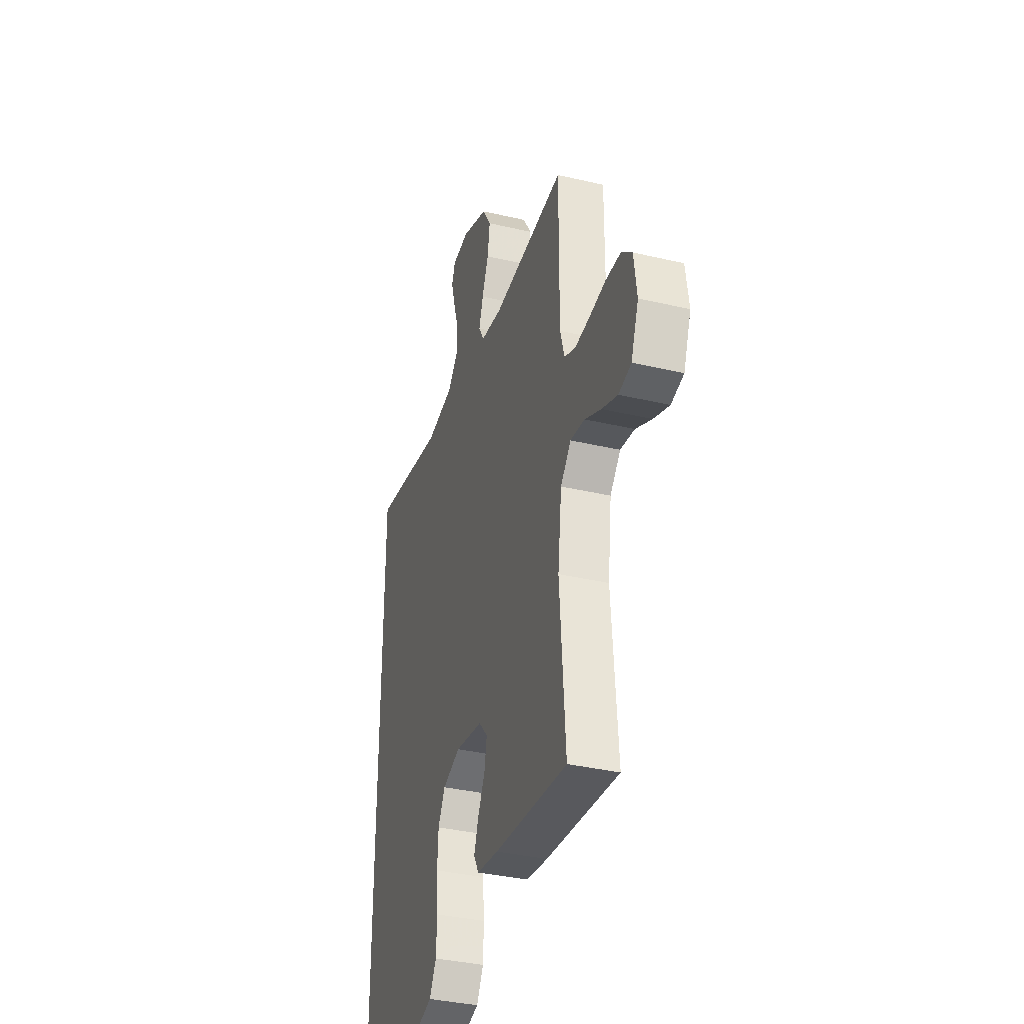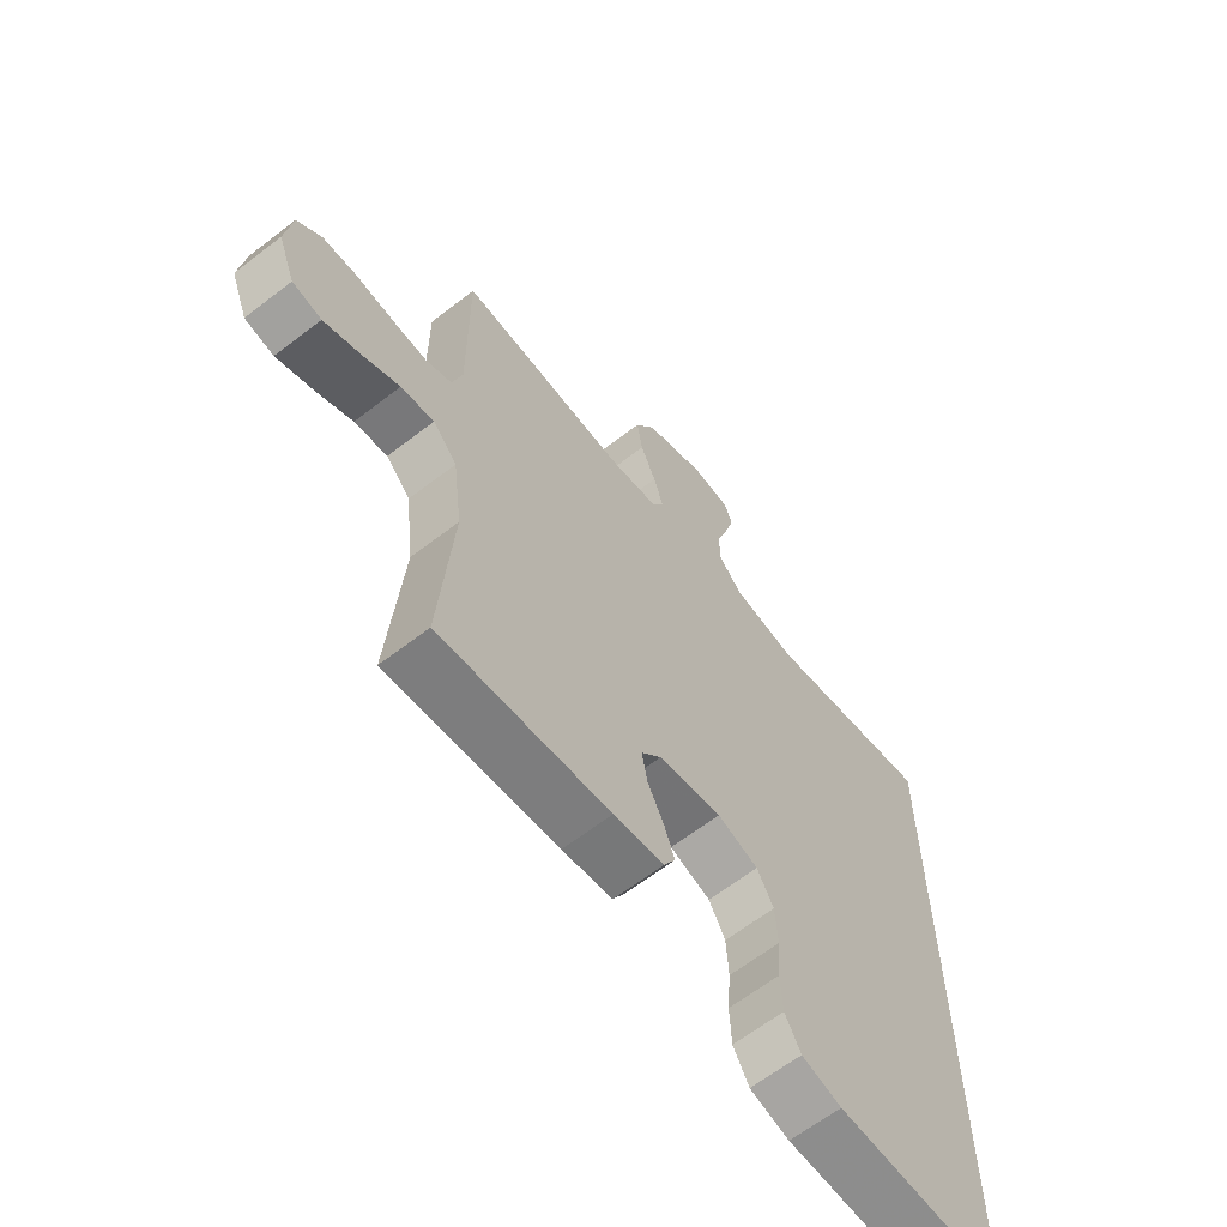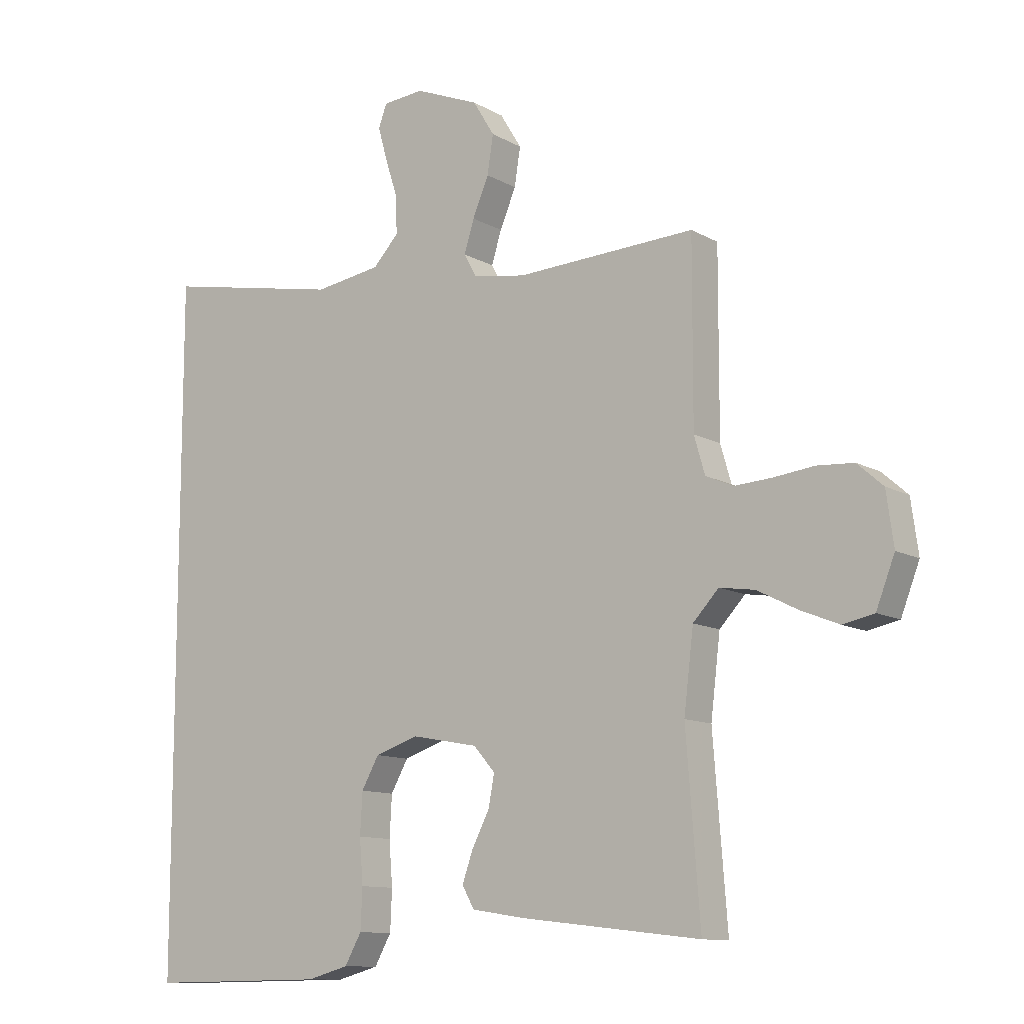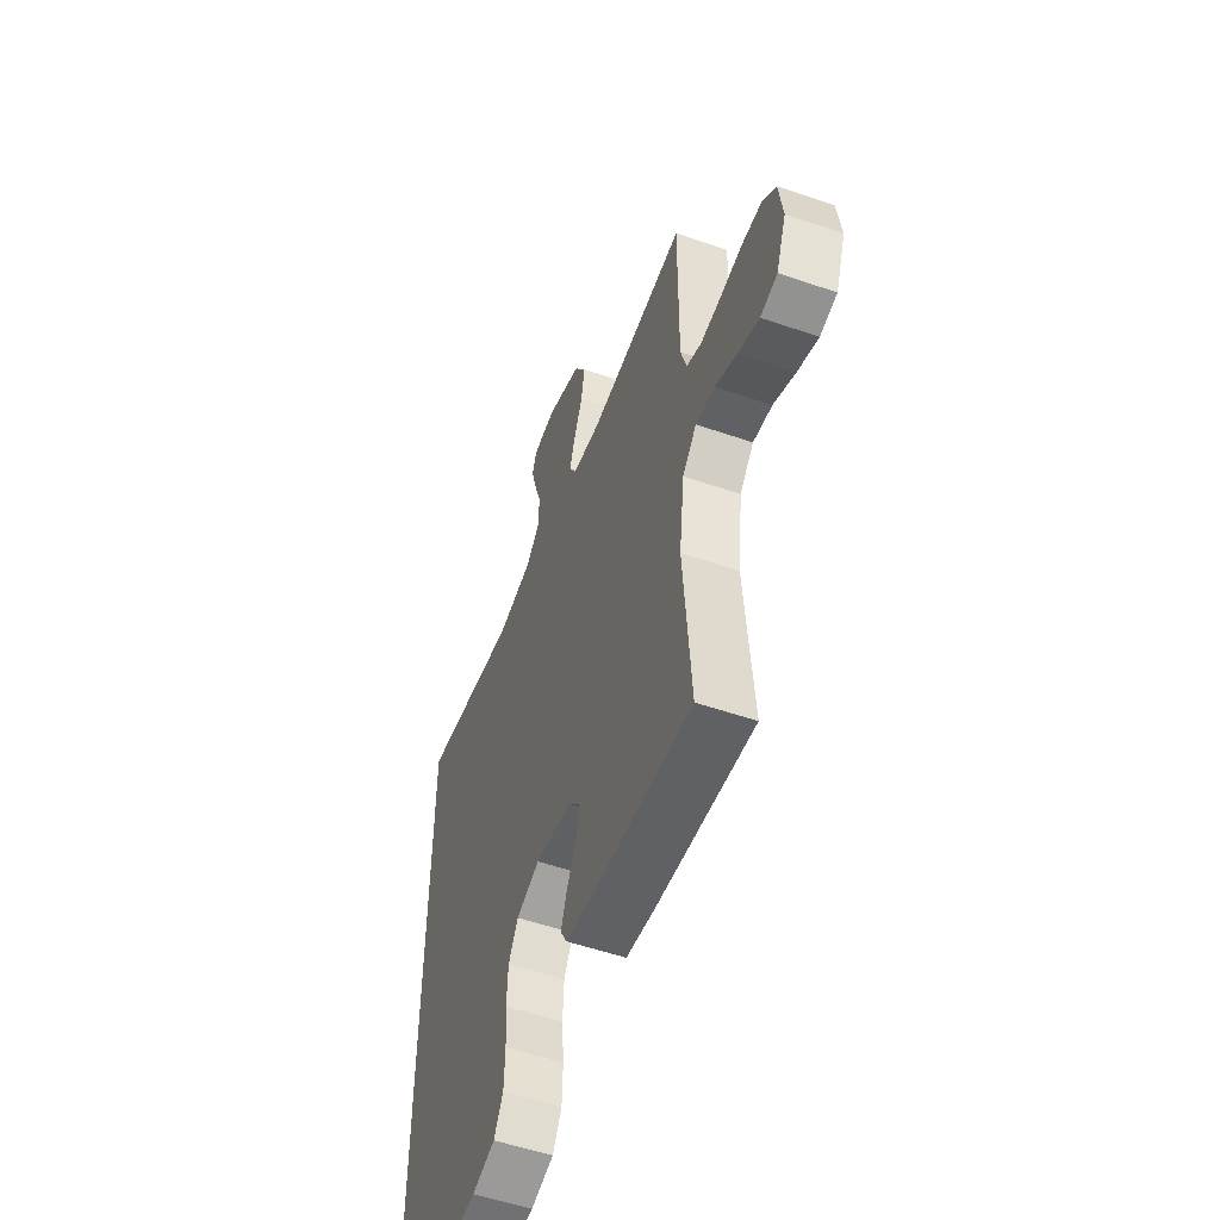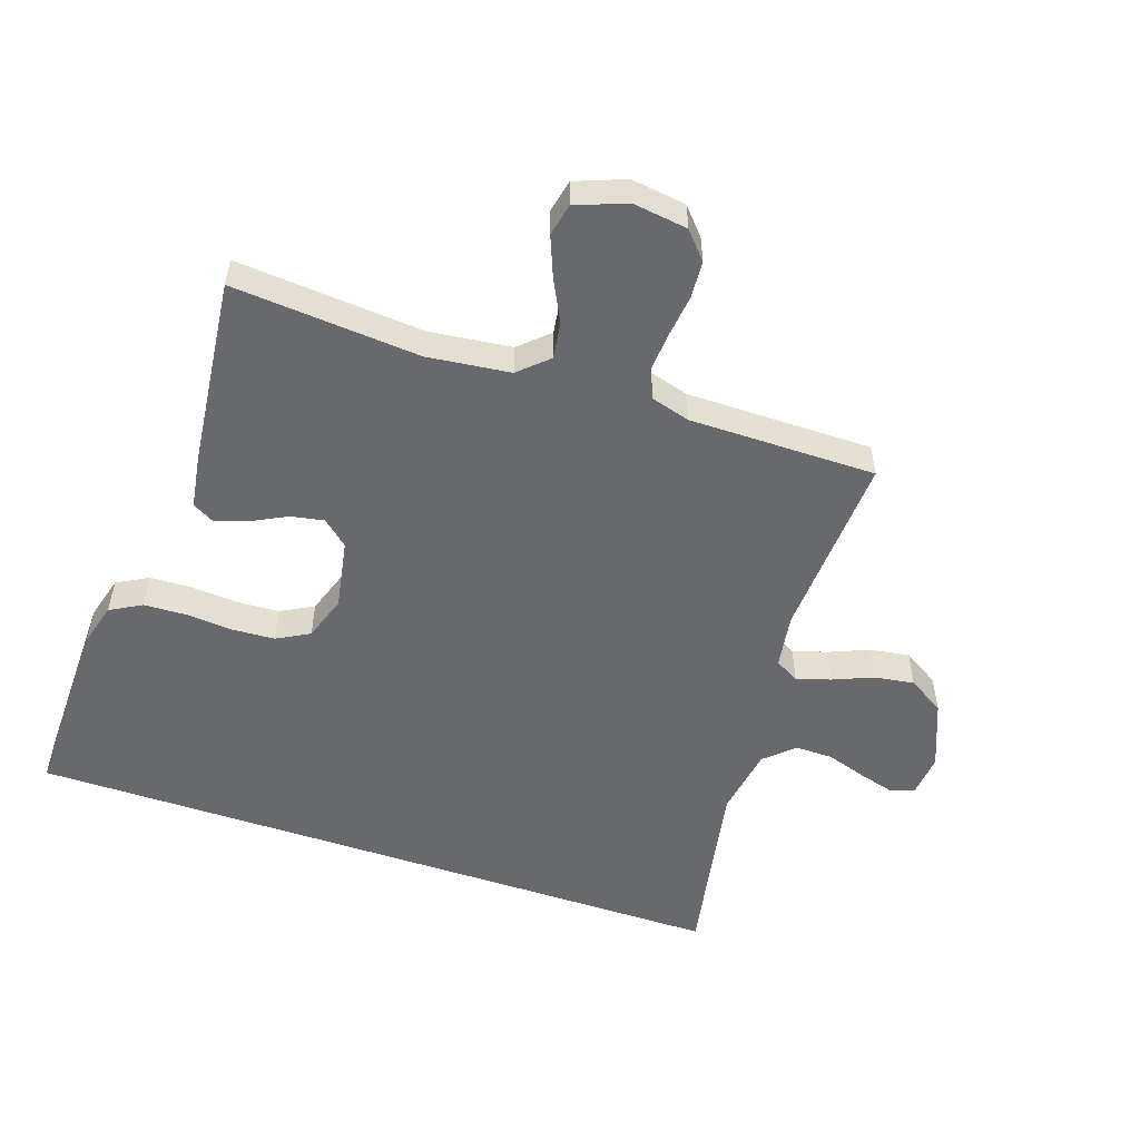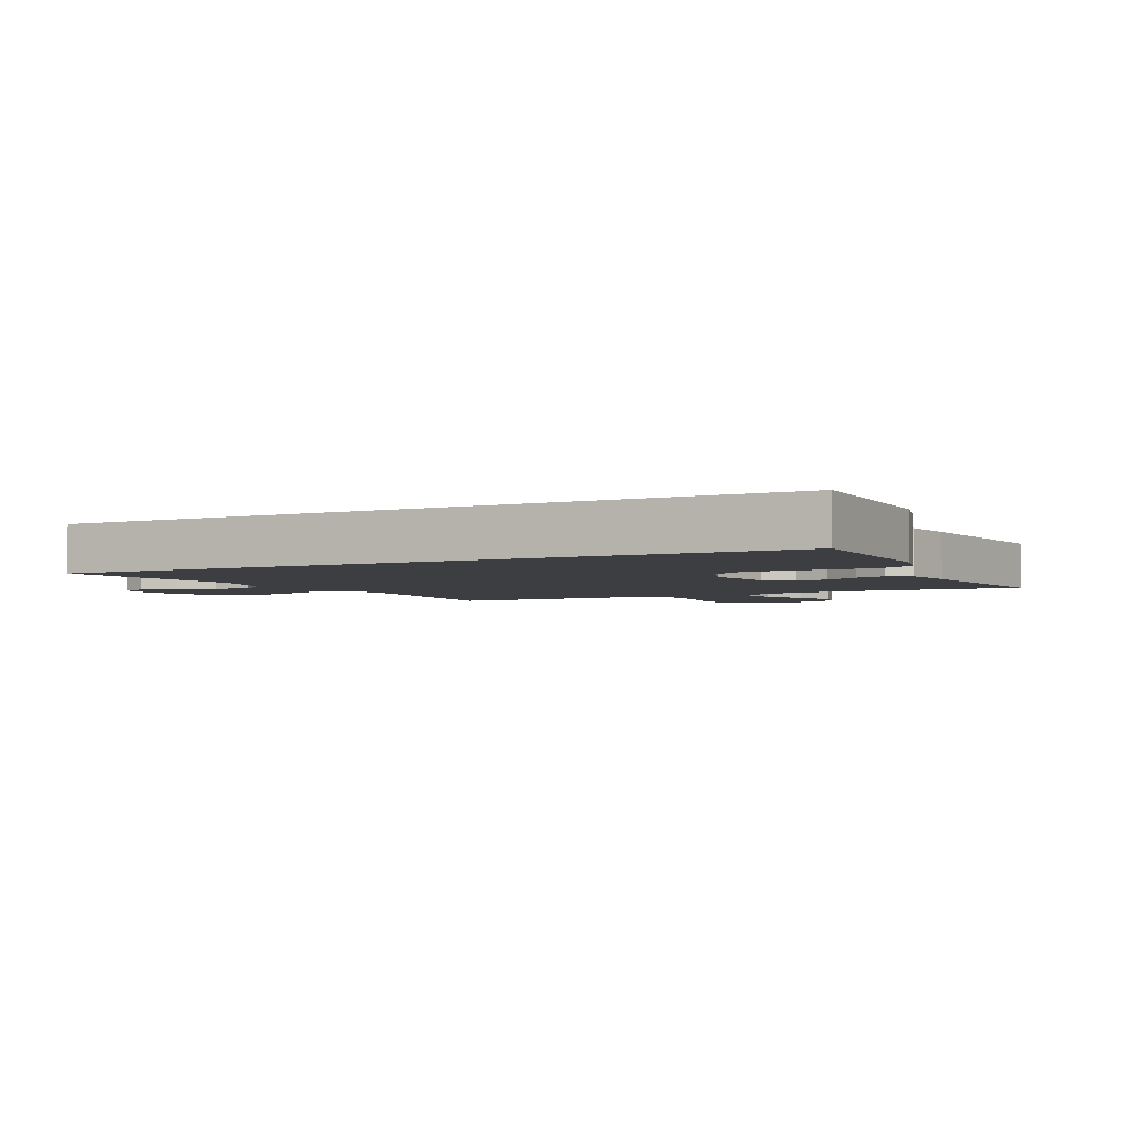
<metadata>
{"format":"obj","ext":"obj","renderer":"f3d","projection":"perspective","resolution":1024,"background":"white","views":[{"elev":-36.3,"azim":-107.0,"up":"+Z"},{"elev":-64.0,"azim":-52.1,"up":"+Z"},{"elev":-11.2,"azim":-143.4,"up":"+Z"},{"elev":-54.6,"azim":-110.0,"up":"+Z"},{"elev":-52.7,"azim":-109.0,"up":"+Y"},{"elev":-3.5,"azim":116.9,"up":"+Y"}]}
</metadata>
<code>
v 0.5 0.07 -0.554
v 0.2 0.07 -0.55
v 0.13 0.07 -0.531
v 0.102 0.07 -0.481
v 0.099 0.07 -0.413
v 0.105 0.07 -0.339
v 0.101 0.07 -0.27
v 0.072 0.07 -0.218
v 0 0.07 -0.194
v -0.112 0.07 -0.215
v -0.148 0.07 -0.256
v -0.138 0.07 -0.309
v -0.109 0.07 -0.365
v -0.091 0.07 -0.416
v -0.111 0.07 -0.452
v -0.2 0.07 -0.466
v -0.5 0.07 -0.5
v -0.477 0.07 -0.2
v -0.493 0.07 -0.068
v -0.536 0.07 -0.022
v -0.595 0.07 -0.031
v -0.662 0.07 -0.065
v -0.726 0.07 -0.091
v -0.778 0.07 -0.08
v -0.809 0.07 0
v -0.797 0.07 0.088
v -0.754 0.07 0.126
v -0.693 0.07 0.13
v -0.626 0.07 0.122
v -0.563 0.07 0.118
v -0.517 0.07 0.138
v -0.499 0.07 0.2
v -0.5 0.07 0.5
v -0.2 0.07 0.486
v -0.112 0.07 0.5
v -0.09 0.07 0.539
v -0.107 0.07 0.593
v -0.134 0.07 0.657
v -0.144 0.07 0.721
v -0.108 0.07 0.78
v 0 0.07 0.824
v 0.069 0.07 0.818
v 0.083 0.07 0.78
v 0.067 0.07 0.723
v 0.046 0.07 0.658
v 0.045 0.07 0.597
v 0.088 0.07 0.551
v 0.2 0.07 0.534
v 0.5 0.07 0.592
v 0.5 0 -0.554
v 0.2 0 -0.55
v 0.13 0 -0.531
v 0.102 0 -0.481
v 0.099 0 -0.413
v 0.105 0 -0.339
v 0.101 0 -0.27
v 0.072 0 -0.218
v 0 0 -0.194
v -0.112 0 -0.215
v -0.148 0 -0.256
v -0.138 0 -0.309
v -0.109 0 -0.365
v -0.091 0 -0.416
v -0.111 0 -0.452
v -0.2 0 -0.466
v -0.5 0 -0.5
v -0.477 0 -0.2
v -0.493 0 -0.068
v -0.536 0 -0.022
v -0.595 0 -0.031
v -0.662 0 -0.065
v -0.726 0 -0.091
v -0.778 0 -0.08
v -0.809 0 0
v -0.797 0 0.088
v -0.754 0 0.126
v -0.693 0 0.13
v -0.626 0 0.122
v -0.563 0 0.118
v -0.517 0 0.138
v -0.499 0 0.2
v -0.5 0 0.5
v -0.2 0 0.486
v -0.112 0 0.5
v -0.09 0 0.539
v -0.107 0 0.593
v -0.134 0 0.657
v -0.144 0 0.721
v -0.108 0 0.78
v 0 0 0.824
v 0.069 0 0.818
v 0.083 0 0.78
v 0.067 0 0.723
v 0.046 0 0.658
v 0.045 0 0.597
v 0.088 0 0.551
v 0.2 0 0.534
v 0.5 0 0.592
f 48 49 1 2
f 47 48 2 3
f 46 47 3
f 42 43 44 45
f 40 41 42 45
f 40 45 46
f 37 38 39 40
f 36 37 40 46
f 35 36 46
f 32 33 34
f 31 32 34 35
f 26 27 28 29
f 26 29 30
f 25 26 30
f 24 25 30 31
f 21 22 23 24
f 15 16 17 18
f 15 18 19
f 12 13 14 15
f 12 15 19 20
f 3 4 5 6
f 3 6 7
f 46 3 7
f 31 35 46
f 21 24 31 46
f 20 21 46
f 11 12 20
f 10 11 20 46
f 9 10 46
f 8 9 46
f 7 8 46
f 51 50 98 97
f 52 51 97 96
f 52 96 95
f 94 93 92 91
f 94 91 90 89
f 95 94 89
f 89 88 87 86
f 95 89 86 85
f 95 85 84
f 83 82 81
f 84 83 81 80
f 78 77 76 75
f 79 78 75
f 79 75 74
f 80 79 74 73
f 73 72 71 70
f 67 66 65 64
f 68 67 64
f 64 63 62 61
f 69 68 64 61
f 55 54 53 52
f 56 55 52
f 56 52 95
f 95 84 80
f 95 80 73 70
f 95 70 69
f 69 61 60
f 95 69 60 59
f 95 59 58
f 95 58 57
f 95 57 56
f 1 50 51 2
f 2 51 52 3
f 3 52 53 4
f 4 53 54 5
f 5 54 55 6
f 6 55 56 7
f 7 56 57 8
f 8 57 58 9
f 9 58 59 10
f 10 59 60 11
f 11 60 61 12
f 12 61 62 13
f 13 62 63 14
f 14 63 64 15
f 15 64 65 16
f 16 65 66 17
f 17 66 67 18
f 18 67 68 19
f 19 68 69 20
f 20 69 70 21
f 21 70 71 22
f 22 71 72 23
f 23 72 73 24
f 24 73 74 25
f 25 74 75 26
f 26 75 76 27
f 27 76 77 28
f 28 77 78 29
f 29 78 79 30
f 30 79 80 31
f 31 80 81 32
f 32 81 82 33
f 33 82 83 34
f 34 83 84 35
f 35 84 85 36
f 36 85 86 37
f 37 86 87 38
f 38 87 88 39
f 39 88 89 40
f 40 89 90 41
f 41 90 91 42
f 42 91 92 43
f 43 92 93 44
f 44 93 94 45
f 45 94 95 46
f 46 95 96 47
f 47 96 97 48
f 48 97 98 49
f 49 98 50 1

</code>
